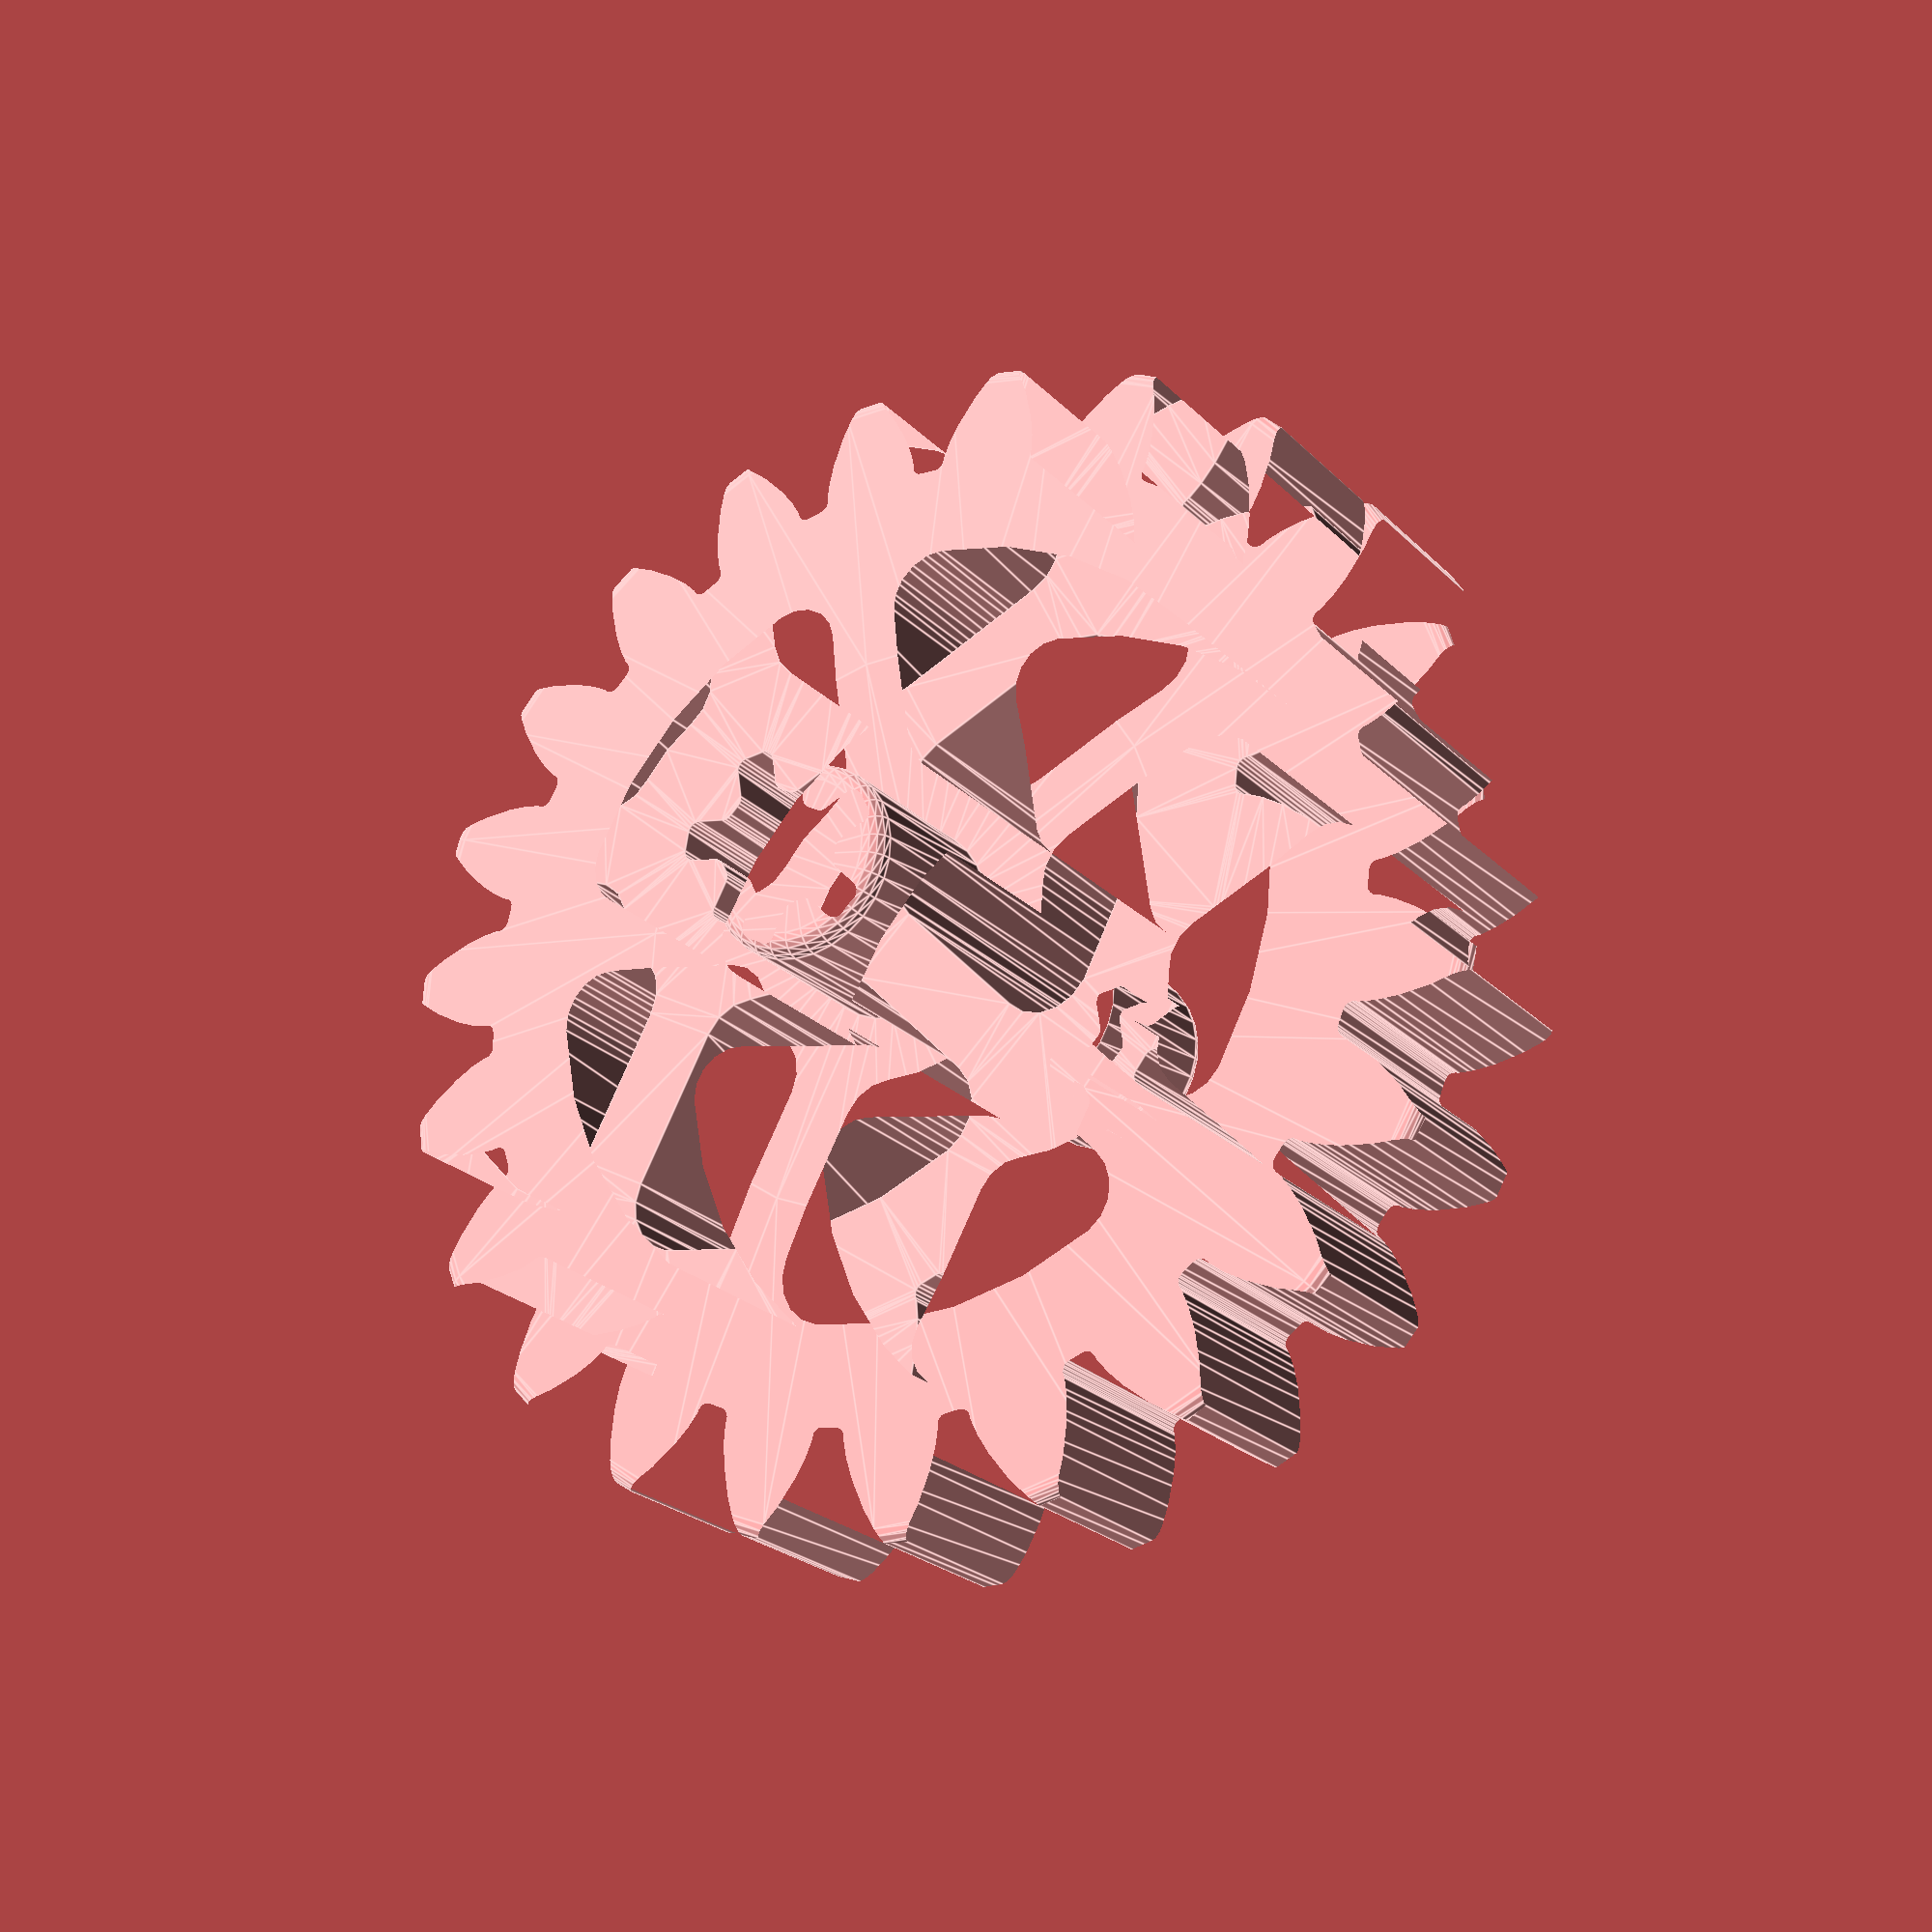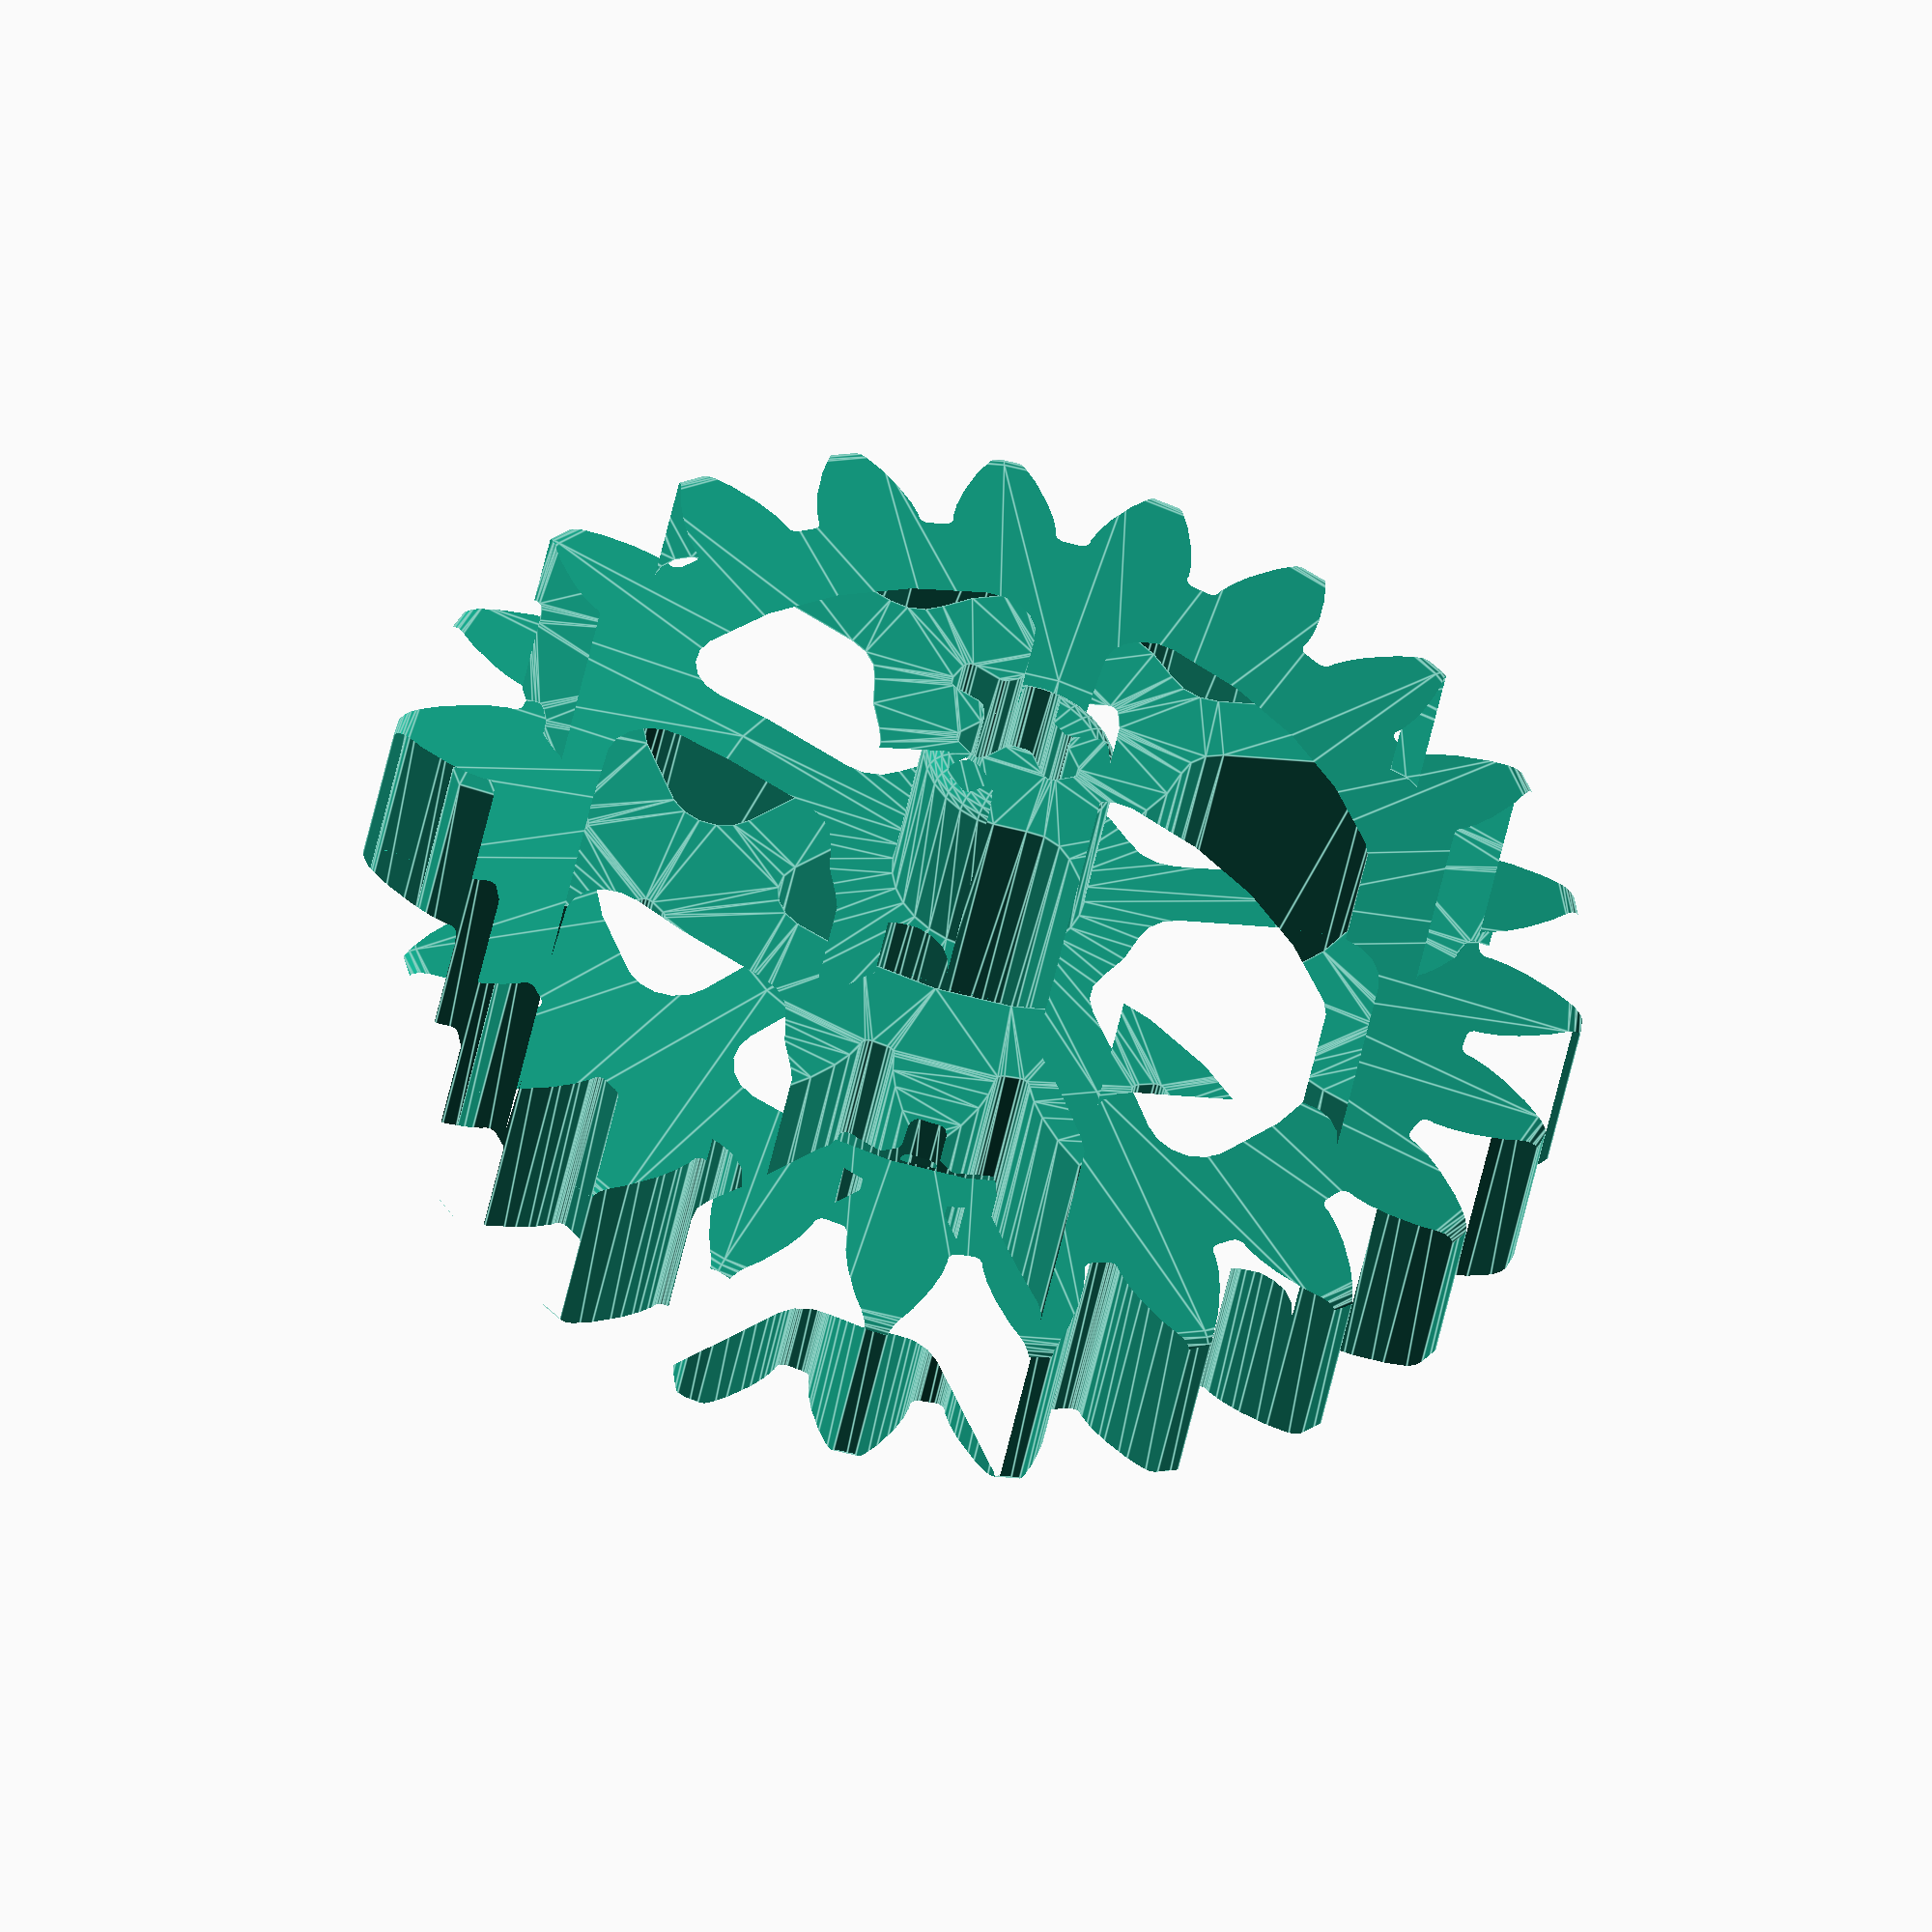
<openscad>
// Generated by Parametrix
ca_gear_wheel_wheel_teethProfile_0 = [ [ 104.3731, -3.4921 ],[ 104.9413, -3.5111 ],[ 108.4003, -2.6809 ],[ 112.6829, -1.0828 ],[ 118.5498, 1.9383 ],[ 124.8452, 6.2190 ],[ 124.5292, 10.8387 ],[ 117.7096, 14.2222 ],[ 111.4859, 16.4164 ],[ 107.0256, 17.4165 ],[ 103.4858, 17.7679 ],[ 102.9254, 17.6717 ],[ 102.1624, 17.6885 ],[ 101.4611, 17.9899 ],[ 100.9239, 18.5320 ],[ 100.6288, 19.2359 ],[ 99.9615, 22.4472 ],[ 99.9517, 23.2104 ],[ 100.2285, 23.9217 ],[ 100.7516, 24.4775 ],[ 101.4448, 24.7969 ],[ 101.9971, 24.9319 ],[ 105.1038, 26.6645 ],[ 108.7964, 29.3588 ],[ 113.6307, 33.8508 ],[ 118.5377, 39.6712 ],[ 116.9871, 44.0343 ],[ 109.5075, 45.4525 ],[ 102.9226, 45.8861 ],[ 98.3579, 45.6458 ],[ 94.8545, 45.0291 ],[ 94.3409, 44.7853 ],[ 93.6016, 44.5956 ],[ 92.8451, 44.6966 ],[ 92.1815, 45.0737 ],[ 91.7075, 45.6720 ],[ 90.1985, 48.5841 ],[ 89.9831, 49.3164 ],[ 90.0577, 50.0760 ],[ 90.4115, 50.7523 ],[ 90.9928, 51.2469 ],[ 91.4882, 51.5259 ],[ 94.0123, 54.0324 ],[ 96.8410, 57.6230 ],[ 100.2841, 63.2527 ],[ 103.4389, 70.1812 ],[ 100.7686, 73.9642 ],[ 93.1837, 73.3118 ],[ 86.7260, 71.9528 ],[ 82.3954, 70.4898 ],[ 79.1883, 68.9508 ],[ 78.7596, 68.5774 ],[ 78.0989, 68.1953 ],[ 77.3431, 68.0885 ],[ 76.6024, 68.2725 ],[ 75.9845, 68.7207 ],[ 73.7459, 71.1177 ],[ 73.3409, 71.7647 ],[ 73.2078, 72.5163 ],[ 73.3660, 73.2630 ],[ 73.7923, 73.8961 ],[ 74.1940, 74.2984 ],[ 75.9483, 77.3930 ],[ 77.7034, 81.6136 ],[ 79.4999, 87.9635 ],[ 80.6684, 95.4861 ],[ 77.0765, 98.4084 ],[ 69.9489, 95.7338 ],[ 64.0974, 92.6829 ],[ 60.3221, 90.1058 ],[ 57.6491, 87.7586 ],[ 57.3370, 87.2835 ],[ 56.8039, 86.7372 ],[ 56.1050, 86.4305 ],[ 55.3421, 86.4079 ],[ 54.6262, 86.6727 ],[ 51.8238, 88.3769 ],[ 51.2593, 88.8906 ],[ 50.9284, 89.5784 ],[ 50.8792, 90.3401 ],[ 51.1190, 91.0647 ],[ 51.3973, 91.5605 ],[ 52.2516, 95.0136 ],[ 52.8029, 99.5513 ],[ 52.8196, 106.1504 ],[ 51.9152, 113.7093 ],[ 47.6680, 115.5541 ],[ 41.5263, 111.0557 ],[ 36.7149, 106.5393 ],[ 33.7749, 103.0392 ],[ 31.8343, 100.0579 ],[ 31.6620, 99.5161 ],[ 31.2960, 98.8463 ],[ 30.7058, 98.3623 ],[ 29.9773, 98.1347 ],[ 29.2165, 98.1966 ],[ 26.0583, 99.0815 ],[ 25.3761, 99.4239 ],[ 24.8719, 99.9969 ],[ 24.6190, 100.7171 ],[ 24.6544, 101.4795 ],[ 24.7886, 102.0320 ],[ 24.6796, 105.5876 ],[ 23.9862, 110.1057 ],[ 22.2219, 116.4646 ],[ 19.3116, 123.4992 ],[ 14.7242, 124.1298 ],[ 10.0239, 118.1412 ],[ 6.6095, 112.4941 ],[ 4.7228, 108.3306 ],[ 3.6585, 104.9362 ],[ 3.6387, 104.3681 ],[ 3.4671, 103.6244 ],[ 3.0293, 102.9991 ],[ 2.3892, 102.5834 ],[ 1.6399, 102.4378 ],[ -1.6399, 102.4378 ],[ -2.3892, 102.5834 ],[ -3.0293, 102.9991 ],[ -3.4671, 103.6244 ],[ -3.6387, 104.3681 ],[ -3.6585, 104.9362 ],[ -4.7228, 108.3306 ],[ -6.6095, 112.4941 ],[ -10.0239, 118.1412 ],[ -14.7242, 124.1298 ],[ -19.3116, 123.4992 ],[ -22.2219, 116.4646 ],[ -23.9862, 110.1057 ],[ -24.6796, 105.5876 ],[ -24.7886, 102.0320 ],[ -24.6544, 101.4795 ],[ -24.6190, 100.7171 ],[ -24.8719, 99.9969 ],[ -25.3761, 99.4239 ],[ -26.0583, 99.0815 ],[ -29.2165, 98.1966 ],[ -29.9773, 98.1347 ],[ -30.7058, 98.3623 ],[ -31.2960, 98.8463 ],[ -31.6620, 99.5161 ],[ -31.8343, 100.0579 ],[ -33.7749, 103.0392 ],[ -36.7149, 106.5393 ],[ -41.5263, 111.0557 ],[ -47.6680, 115.5541 ],[ -51.9152, 113.7093 ],[ -52.8196, 106.1504 ],[ -52.8029, 99.5513 ],[ -52.2516, 95.0136 ],[ -51.3973, 91.5605 ],[ -51.1190, 91.0647 ],[ -50.8792, 90.3401 ],[ -50.9284, 89.5784 ],[ -51.2593, 88.8906 ],[ -51.8238, 88.3769 ],[ -54.6262, 86.6727 ],[ -55.3421, 86.4079 ],[ -56.1050, 86.4305 ],[ -56.8039, 86.7372 ],[ -57.3370, 87.2835 ],[ -57.6491, 87.7586 ],[ -60.3221, 90.1058 ],[ -64.0974, 92.6829 ],[ -69.9489, 95.7338 ],[ -77.0765, 98.4084 ],[ -80.6684, 95.4861 ],[ -79.4999, 87.9635 ],[ -77.7034, 81.6136 ],[ -75.9483, 77.3930 ],[ -74.1940, 74.2984 ],[ -73.7923, 73.8961 ],[ -73.3660, 73.2630 ],[ -73.2078, 72.5163 ],[ -73.3409, 71.7647 ],[ -73.7459, 71.1177 ],[ -75.9845, 68.7207 ],[ -76.6024, 68.2725 ],[ -77.3431, 68.0885 ],[ -78.0989, 68.1953 ],[ -78.7596, 68.5774 ],[ -79.1883, 68.9508 ],[ -82.3954, 70.4898 ],[ -86.7260, 71.9528 ],[ -93.1837, 73.3118 ],[ -100.7686, 73.9642 ],[ -103.4389, 70.1812 ],[ -100.2841, 63.2527 ],[ -96.8410, 57.6230 ],[ -94.0123, 54.0324 ],[ -91.4882, 51.5259 ],[ -90.9928, 51.2469 ],[ -90.4115, 50.7523 ],[ -90.0577, 50.0760 ],[ -89.9831, 49.3164 ],[ -90.1985, 48.5841 ],[ -91.7075, 45.6720 ],[ -92.1815, 45.0737 ],[ -92.8451, 44.6966 ],[ -93.6016, 44.5956 ],[ -94.3409, 44.7853 ],[ -94.8545, 45.0291 ],[ -98.3579, 45.6458 ],[ -102.9226, 45.8861 ],[ -109.5075, 45.4525 ],[ -116.9871, 44.0343 ],[ -118.5377, 39.6712 ],[ -113.6307, 33.8508 ],[ -108.7964, 29.3588 ],[ -105.1038, 26.6645 ],[ -101.9971, 24.9319 ],[ -101.4448, 24.7969 ],[ -100.7516, 24.4775 ],[ -100.2285, 23.9217 ],[ -99.9517, 23.2104 ],[ -99.9615, 22.4472 ],[ -100.6288, 19.2359 ],[ -100.9239, 18.5320 ],[ -101.4611, 17.9899 ],[ -102.1624, 17.6885 ],[ -102.9254, 17.6717 ],[ -103.4858, 17.7679 ],[ -107.0256, 17.4165 ],[ -111.4859, 16.4164 ],[ -117.7096, 14.2222 ],[ -124.5292, 10.8387 ],[ -124.8452, 6.2190 ],[ -118.5498, 1.9383 ],[ -112.6829, -1.0828 ],[ -108.4003, -2.6809 ],[ -104.9413, -3.5111 ],[ -104.3731, -3.4921 ],[ -103.6194, -3.6126 ],[ -102.9657, -4.0067 ],[ -102.5073, -4.6169 ],[ -102.3109, -5.3545 ],[ -102.0870, -8.6267 ],[ -102.1812, -9.3841 ],[ -102.5523, -10.0511 ],[ -103.1462, -10.5306 ],[ -103.8765, -10.7526 ],[ -104.4419, -10.8111 ],[ -107.7557, -12.1045 ],[ -111.7808, -14.2709 ],[ -117.1817, -18.0628 ],[ -122.8356, -23.1608 ],[ -121.8935, -27.6945 ],[ -114.6766, -30.1179 ],[ -108.2121, -31.4441 ],[ -103.6572, -31.8276 ],[ -100.1025, -31.6937 ],[ -99.5605, -31.5221 ],[ -98.8022, -31.4348 ],[ -98.0665, -31.6379 ],[ -97.4604, -32.1019 ],[ -97.0723, -32.7591 ],[ -95.9739, -35.8496 ],[ -95.8602, -36.6043 ],[ -96.0376, -37.3467 ],[ -96.4801, -37.9686 ],[ -97.1234, -38.3794 ],[ -97.6522, -38.5883 ],[ -100.4941, -40.7278 ],[ -103.7854, -43.8998 ],[ -107.9630, -49.0082 ],[ -112.0318, -55.4426 ],[ -109.9014, -59.5539 ],[ -102.2984, -59.9404 ],[ -95.7158, -59.4734 ],[ -91.2264, -58.6137 ],[ -87.8396, -57.5258 ],[ -87.3640, -57.2143 ],[ -86.6574, -56.9256 ],[ -85.8941, -56.9227 ],[ -85.1853, -57.2059 ],[ -84.6343, -57.7341 ],[ -82.7428, -60.4136 ],[ -82.4298, -61.1097 ],[ -82.4002, -61.8724 ],[ -82.6586, -62.5906 ],[ -83.1672, -63.1597 ],[ -83.6199, -63.5036 ],[ -85.7792, -66.3305 ],[ -88.0927, -70.2728 ],[ -90.7372, -76.3189 ],[ -92.9191, -83.6124 ],[ -89.7585, -86.9966 ],[ -82.3331, -85.3174 ],[ -76.1207, -83.0918 ],[ -72.0296, -81.0527 ],[ -69.0620, -79.0914 ],[ -68.6880, -78.6631 ],[ -68.0855, -78.1946 ],[ -67.3514, -77.9858 ],[ -66.5925, -78.0673 ],[ -65.9194, -78.4272 ],[ -63.3751, -80.4971 ],[ -62.8858, -81.0829 ],[ -62.6516, -81.8093 ],[ -62.7066, -82.5706 ],[ -63.0428, -83.2558 ],[ -63.3860, -83.7091 ],[ -64.7026, -87.0137 ],[ -65.8666, -91.4341 ],[ -66.7818, -97.9694 ],[ -66.9151, -105.5811 ],[ -62.9586, -107.9871 ],[ -56.2616, -104.3669 ],[ -50.8800, -100.5476 ],[ -47.4908, -97.4804 ],[ -45.1624, -94.7911 ],[ -44.9178, -94.2779 ],[ -44.4641, -93.6642 ],[ -43.8135, -93.2651 ],[ -43.0607, -93.1388 ],[ -42.3155, -93.3037 ],[ -39.3071, -94.6104 ],[ -38.6780, -95.0425 ],[ -38.2565, -95.6788 ],[ -38.1040, -96.4267 ],[ -38.2429, -97.1772 ],[ -38.4511, -97.7063 ],[ -38.8272, -101.2436 ],[ -38.7555, -105.8140 ],[ -37.8735, -112.3540 ],[ -35.9482, -119.7194 ],[ -31.4894, -120.9687 ],[ -26.0175, -115.6759 ],[ -21.8658, -110.5463 ],[ -19.4298, -106.6785 ],[ -17.9133, -103.4607 ],[ -17.8163, -102.9005 ],[ -17.5450, -102.1871 ],[ -17.0261, -101.6273 ],[ -16.3354, -101.3026 ],[ -15.5733, -101.2603 ],[ -12.3239, -101.7070 ],[ -11.6015, -101.9533 ],[ -11.0240, -102.4523 ],[ -10.6754, -103.1313 ],[ -10.6066, -103.8915 ],[ -10.6644, -104.4570 ],[ -10.0722, -107.9646 ],[ -8.7700, -112.3463 ],[ -6.1563, -118.4057 ],[ -2.3153, -124.9786 ],[ 2.3153, -124.9786 ],[ 6.1563, -118.4057 ],[ 8.7700, -112.3463 ],[ 10.0722, -107.9646 ],[ 10.6644, -104.4570 ],[ 10.6066, -103.8915 ],[ 10.6754, -103.1313 ],[ 11.0240, -102.4523 ],[ 11.6015, -101.9533 ],[ 12.3239, -101.7070 ],[ 15.5733, -101.2603 ],[ 16.3354, -101.3026 ],[ 17.0261, -101.6273 ],[ 17.5450, -102.1871 ],[ 17.8163, -102.9005 ],[ 17.9133, -103.4607 ],[ 19.4298, -106.6785 ],[ 21.8658, -110.5463 ],[ 26.0175, -115.6759 ],[ 31.4894, -120.9687 ],[ 35.9482, -119.7194 ],[ 37.8735, -112.3540 ],[ 38.7555, -105.8140 ],[ 38.8272, -101.2436 ],[ 38.4511, -97.7063 ],[ 38.2429, -97.1772 ],[ 38.1040, -96.4267 ],[ 38.2565, -95.6788 ],[ 38.6780, -95.0425 ],[ 39.3071, -94.6104 ],[ 42.3155, -93.3037 ],[ 43.0607, -93.1388 ],[ 43.8135, -93.2651 ],[ 44.4641, -93.6642 ],[ 44.9178, -94.2779 ],[ 45.1624, -94.7911 ],[ 47.4908, -97.4804 ],[ 50.8800, -100.5476 ],[ 56.2616, -104.3669 ],[ 62.9586, -107.9871 ],[ 66.9151, -105.5811 ],[ 66.7818, -97.9694 ],[ 65.8666, -91.4341 ],[ 64.7026, -87.0137 ],[ 63.3860, -83.7091 ],[ 63.0428, -83.2558 ],[ 62.7066, -82.5706 ],[ 62.6516, -81.8093 ],[ 62.8858, -81.0829 ],[ 63.3751, -80.4971 ],[ 65.9194, -78.4272 ],[ 66.5925, -78.0673 ],[ 67.3514, -77.9858 ],[ 68.0855, -78.1946 ],[ 68.6880, -78.6631 ],[ 69.0620, -79.0914 ],[ 72.0296, -81.0527 ],[ 76.1207, -83.0918 ],[ 82.3331, -85.3174 ],[ 89.7585, -86.9966 ],[ 92.9191, -83.6124 ],[ 90.7372, -76.3189 ],[ 88.0927, -70.2728 ],[ 85.7792, -66.3305 ],[ 83.6199, -63.5036 ],[ 83.1672, -63.1597 ],[ 82.6586, -62.5906 ],[ 82.4002, -61.8724 ],[ 82.4298, -61.1097 ],[ 82.7428, -60.4136 ],[ 84.6343, -57.7341 ],[ 85.1853, -57.2059 ],[ 85.8941, -56.9227 ],[ 86.6574, -56.9256 ],[ 87.3640, -57.2143 ],[ 87.8396, -57.5258 ],[ 91.2264, -58.6137 ],[ 95.7158, -59.4734 ],[ 102.2984, -59.9404 ],[ 109.9014, -59.5539 ],[ 112.0318, -55.4426 ],[ 107.9630, -49.0082 ],[ 103.7854, -43.8998 ],[ 100.4941, -40.7278 ],[ 97.6522, -38.5883 ],[ 97.1234, -38.3794 ],[ 96.4801, -37.9686 ],[ 96.0376, -37.3467 ],[ 95.8602, -36.6043 ],[ 95.9739, -35.8496 ],[ 97.0723, -32.7591 ],[ 97.4604, -32.1019 ],[ 98.0665, -31.6379 ],[ 98.8022, -31.4348 ],[ 99.5605, -31.5221 ],[ 100.1025, -31.6937 ],[ 103.6572, -31.8276 ],[ 108.2121, -31.4441 ],[ 114.6766, -30.1179 ],[ 121.8935, -27.6945 ],[ 122.8356, -23.1608 ],[ 117.1817, -18.0628 ],[ 111.7808, -14.2709 ],[ 107.7557, -12.1045 ],[ 104.4419, -10.8111 ],[ 103.8765, -10.7526 ],[ 103.1462, -10.5306 ],[ 102.5523, -10.0511 ],[ 102.1812, -9.3841 ],[ 102.0870, -8.6267 ],[ 102.3109, -5.3545 ],[ 102.5073, -4.6169 ],[ 102.9657, -4.0067 ],[ 103.6194, -3.6126 ],[ 104.3731, -3.4921 ] ];
cb_gear_wheel_wheel_teethProfile_0 = [  0, 1, 2, 3, 4, 5, 6, 7, 8, 9, 10, 11, 12, 13, 14, 15, 16, 17, 18, 19, 20, 21, 22, 23, 24, 25, 26, 27, 28, 29, 30, 31, 32, 33, 34, 35, 36, 37, 38, 39, 40, 41, 42, 43, 44, 45, 46, 47, 48, 49, 50, 51, 52, 53, 54, 55, 56, 57, 58, 59, 60, 61, 62, 63, 64, 65, 66, 67, 68, 69, 70, 71, 72, 73, 74, 75, 76, 77, 78, 79, 80, 81, 82, 83, 84, 85, 86, 87, 88, 89, 90, 91, 92, 93, 94, 95, 96, 97, 98, 99, 100, 101, 102, 103, 104, 105, 106, 107, 108, 109, 110, 111, 112, 113, 114, 115, 116, 117, 118, 119, 120, 121, 122, 123, 124, 125, 126, 127, 128, 129, 130, 131, 132, 133, 134, 135, 136, 137, 138, 139, 140, 141, 142, 143, 144, 145, 146, 147, 148, 149, 150, 151, 152, 153, 154, 155, 156, 157, 158, 159, 160, 161, 162, 163, 164, 165, 166, 167, 168, 169, 170, 171, 172, 173, 174, 175, 176, 177, 178, 179, 180, 181, 182, 183, 184, 185, 186, 187, 188, 189, 190, 191, 192, 193, 194, 195, 196, 197, 198, 199, 200, 201, 202, 203, 204, 205, 206, 207, 208, 209, 210, 211, 212, 213, 214, 215, 216, 217, 218, 219, 220, 221, 222, 223, 224, 225, 226, 227, 228, 229, 230, 231, 232, 233, 234, 235, 236, 237, 238, 239, 240, 241, 242, 243, 244, 245, 246, 247, 248, 249, 250, 251, 252, 253, 254, 255, 256, 257, 258, 259, 260, 261, 262, 263, 264, 265, 266, 267, 268, 269, 270, 271, 272, 273, 274, 275, 276, 277, 278, 279, 280, 281, 282, 283, 284, 285, 286, 287, 288, 289, 290, 291, 292, 293, 294, 295, 296, 297, 298, 299, 300, 301, 302, 303, 304, 305, 306, 307, 308, 309, 310, 311, 312, 313, 314, 315, 316, 317, 318, 319, 320, 321, 322, 323, 324, 325, 326, 327, 328, 329, 330, 331, 332, 333, 334, 335, 336, 337, 338, 339, 340, 341, 342, 343, 344, 345, 346, 347, 348, 349, 350, 351, 352, 353, 354, 355, 356, 357, 358, 359, 360, 361, 362, 363, 364, 365, 366, 367, 368, 369, 370, 371, 372, 373, 374, 375, 376, 377, 378, 379, 380, 381, 382, 383, 384, 385, 386, 387, 388, 389, 390, 391, 392, 393, 394, 395, 396, 397, 398, 399, 400, 401, 402, 403, 404, 405, 406, 407, 408, 409, 410, 411, 412, 413, 414, 415, 416, 417, 418, 419, 420, 421, 422, 423, 424, 425, 426, 427, 428, 429, 430, 431, 432, 433, 434, 435, 436, 437, 438, 439, 440, 441, 442, 443, 444, 445, 446, 447, 448, 449, 450, 451, 452, 453, 454, 455, 456, 457, 458, 459, 460 ];
ca_gear_wheel_wheel_teethProfile_1 = [ [ 16.0000, 4.0000 ],[ 10.3923, 4.0000 ],[ 9.7083, 4.1206 ],[ 9.1067, 4.4679 ],[ 8.6603, 5.0000 ],[ 7.4314, 6.6913 ],[ 7.0634, 7.2804 ],[ 6.9190, 7.9598 ],[ 7.0156, 8.6476 ],[ 8.7485, 13.9808 ],[ 8.8464, 14.5989 ],[ 8.7485, 15.2169 ],[ 8.4644, 15.7744 ],[ 8.0220, 16.2169 ],[ 7.4644, 16.5010 ],[ 3.6602, 17.7371 ],[ 3.0422, 17.8349 ],[ 2.4241, 17.7371 ],[ 1.8666, 17.4530 ],[ 1.4241, 17.0105 ],[ 1.1400, 16.4530 ],[ -0.5928, 11.1197 ],[ -0.9189, 10.5064 ],[ -1.4351, 10.0417 ],[ -2.0791, 9.7815 ],[ -4.0674, 9.1355 ],[ -4.7413, 8.9674 ],[ -5.4321, 9.0400 ],[ -6.0564, 9.3445 ],[ -10.5931, 12.6406 ],[ -11.1507, 12.9247 ],[ -11.7687, 13.0226 ],[ -12.3867, 12.9247 ],[ -12.9443, 12.6406 ],[ -13.3867, 12.1982 ],[ -15.7379, 8.9621 ],[ -16.0646, 8.2534 ],[ -16.0952, 7.4737 ],[ -15.8251, 6.7415 ],[ -15.2954, 6.1685 ],[ -10.7587, 2.8724 ],[ -10.2762, 2.3727 ],[ -9.9937, 1.7382 ],[ -9.9452, 1.0453 ],[ -9.9452, -1.0453 ],[ -9.9937, -1.7382 ],[ -10.2762, -2.3727 ],[ -10.7587, -2.8724 ],[ -15.2954, -6.1685 ],[ -15.7379, -6.6110 ],[ -16.0220, -7.1685 ],[ -16.1198, -7.7865 ],[ -16.0220, -8.4046 ],[ -15.7379, -8.9621 ],[ -13.3867, -12.1982 ],[ -12.9443, -12.6406 ],[ -12.3867, -12.9247 ],[ -11.7687, -13.0226 ],[ -11.1507, -12.9247 ],[ -10.5931, -12.6406 ],[ -6.0564, -9.3445 ],[ -5.4321, -9.0400 ],[ -4.7413, -8.9674 ],[ -4.0674, -9.1355 ],[ -2.0791, -9.7815 ],[ -1.4351, -10.0417 ],[ -0.9189, -10.5064 ],[ -0.5928, -11.1197 ],[ 1.1400, -16.4530 ],[ 1.4241, -17.0105 ],[ 1.8666, -17.4530 ],[ 2.4241, -17.7371 ],[ 3.0422, -17.8349 ],[ 3.6602, -17.7371 ],[ 7.4644, -16.5010 ],[ 8.1453, -16.1197 ],[ 8.6284, -15.5069 ],[ 8.8402, -14.7558 ],[ 8.7485, -13.9808 ],[ 7.0156, -8.6476 ],[ 6.9190, -7.9598 ],[ 7.0634, -7.2804 ],[ 7.4314, -6.6913 ],[ 8.6603, -5.0000 ],[ 9.1067, -4.4679 ],[ 9.7083, -4.1206 ],[ 10.3923, -4.0000 ],[ 16.0000, -4.0000 ],[ 16.7654, -3.8478 ],[ 17.4142, -3.4142 ],[ 17.8478, -2.7654 ],[ 18.0000, -2.0000 ],[ 18.0000, 2.0000 ],[ 17.8478, 2.7654 ],[ 17.4142, 3.4142 ],[ 16.7654, 3.8478 ],[ 16.0000, 4.0000 ] ];
cb_gear_wheel_wheel_teethProfile_1 = [  461, 462, 463, 464, 465, 466, 467, 468, 469, 470, 471, 472, 473, 474, 475, 476, 477, 478, 479, 480, 481, 482, 483, 484, 485, 486, 487, 488, 489, 490, 491, 492, 493, 494, 495, 496, 497, 498, 499, 500, 501, 502, 503, 504, 505, 506, 507, 508, 509, 510, 511, 512, 513, 514, 515, 516, 517, 518, 519, 520, 521, 522, 523, 524, 525, 526, 527, 528, 529, 530, 531, 532, 533, 534, 535, 536, 537, 538, 539, 540, 541, 542, 543, 544, 545, 546, 547, 548, 549, 550, 551, 552, 553, 554, 555, 556, 557 ];
ca_gear_wheel_wheel_teethProfile_2 = [ [ 80.0605, 19.9138 ],[ 74.7801, 34.8451 ],[ 66.7439, 48.4923 ],[ 56.2480, 60.3524 ],[ 43.6792, 69.9884 ],[ 40.3227, 71.3154 ],[ 36.7138, 71.3644 ],[ 33.3225, 70.1290 ],[ 30.5907, 67.7701 ],[ 28.8742, 64.5951 ],[ 19.2704, 35.0378 ],[ 18.8053, 31.2510 ],[ 19.7923, 27.5655 ],[ 22.0878, 24.5180 ],[ 26.6976, 19.3969 ],[ 30.1435, 13.4302 ],[ 32.3325, 10.3054 ],[ 35.5326, 8.2278 ],[ 39.2779, 7.5000 ],[ 70.3562, 7.5000 ],[ 73.9063, 8.1513 ],[ 76.9938, 10.0205 ],[ 79.2167, 12.8641 ],[ 80.2854, 16.3115 ],[ 80.0605, 19.9138 ] ];
cb_gear_wheel_wheel_teethProfile_2 = [  558, 559, 560, 561, 562, 563, 564, 565, 566, 567, 568, 569, 570, 571, 572, 573, 574, 575, 576, 577, 578, 579, 580, 581, 582 ];
ca_gear_wheel_wheel_teethProfile_3 = [ [ 5.8009, 82.2958 ],[ -10.0313, 81.8879 ],[ -25.4939, 78.4622 ],[ -40.0170, 72.1449 ],[ -53.0653, 63.1690 ],[ -55.3646, 60.3868 ],[ -56.5264, 56.9697 ],[ -56.3994, 53.3626 ],[ -55.0002, 50.0356 ],[ -52.5110, 47.4220 ],[ -27.3681, 29.1546 ],[ -23.9103, 27.5420 ],[ -20.1002, 27.3418 ],[ -16.4925, 28.5832 ],[ -10.1976, 31.3849 ],[ -3.4581, 32.8183 ],[ 0.1903, 33.9346 ],[ 3.1550, 36.3361 ],[ 5.0046, 39.6731 ],[ 14.6083, 69.2304 ],[ 15.0859, 72.8079 ],[ 14.2623, 76.3220 ],[ 12.2449, 79.3148 ],[ 9.2964, 81.3965 ],[ 5.8009, 82.2958 ] ];
cb_gear_wheel_wheel_teethProfile_3 = [  583, 584, 585, 586, 587, 588, 589, 590, 591, 592, 593, 594, 595, 596, 597, 598, 599, 600, 601, 602, 603, 604, 605, 606, 607 ];
ca_gear_wheel_wheel_teethProfile_4 = [ [ -76.4754, 30.9478 ],[ -80.9798, 15.7644 ],[ -82.5000, 0.0000 ],[ -80.9798, -15.7644 ],[ -76.4754, -30.9478 ],[ -74.5399, -33.9943 ],[ -71.6490, -36.1552 ],[ -68.1792, -37.1491 ],[ -64.5827, -36.8464 ],[ -61.3278, -35.2867 ],[ -36.1848, -17.0193 ],[ -33.5827, -14.2291 ],[ -32.2149, -10.6674 ],[ -32.2807, -6.8526 ],[ -33.0000, 0.0000 ],[ -32.2807, 6.8526 ],[ -32.2149, 10.6674 ],[ -33.5827, 14.2291 ],[ -36.1848, 17.0193 ],[ -61.3278, 35.2867 ],[ -64.5827, 36.8464 ],[ -68.1792, 37.1491 ],[ -71.6490, 36.1552 ],[ -74.5399, 33.9943 ],[ -76.4754, 30.9478 ] ];
cb_gear_wheel_wheel_teethProfile_4 = [  608, 609, 610, 611, 612, 613, 614, 615, 616, 617, 618, 619, 620, 621, 622, 623, 624, 625, 626, 627, 628, 629, 630, 631, 632 ];
ca_gear_wheel_wheel_teethProfile_5 = [ [ -53.0653, -63.1690 ],[ -40.0170, -72.1449 ],[ -25.4939, -78.4622 ],[ -10.0313, -81.8879 ],[ 5.8009, -82.2958 ],[ 9.2964, -81.3965 ],[ 12.2449, -79.3148 ],[ 14.2623, -76.3220 ],[ 15.0859, -72.8079 ],[ 14.6083, -69.2304 ],[ 5.0046, -39.6731 ],[ 3.1550, -36.3361 ],[ 0.1903, -33.9346 ],[ -3.4581, -32.8183 ],[ -10.1976, -31.3849 ],[ -16.4925, -28.5832 ],[ -20.1002, -27.3418 ],[ -23.9103, -27.5420 ],[ -27.3681, -29.1546 ],[ -52.5110, -47.4220 ],[ -55.0002, -50.0356 ],[ -56.3994, -53.3626 ],[ -56.5264, -56.9697 ],[ -55.3646, -60.3868 ],[ -53.0653, -63.1690 ] ];
cb_gear_wheel_wheel_teethProfile_5 = [  633, 634, 635, 636, 637, 638, 639, 640, 641, 642, 643, 644, 645, 646, 647, 648, 649, 650, 651, 652, 653, 654, 655, 656, 657 ];
ca_gear_wheel_wheel_teethProfile_6 = [ [ 43.6792, -69.9884 ],[ 56.2480, -60.3524 ],[ 66.7439, -48.4923 ],[ 74.7801, -34.8451 ],[ 80.0605, -19.9138 ],[ 80.2854, -16.3115 ],[ 79.2167, -12.8641 ],[ 76.9938, -10.0205 ],[ 73.9063, -8.1513 ],[ 70.3562, -7.5000 ],[ 39.2779, -7.5000 ],[ 35.5326, -8.2278 ],[ 32.3325, -10.3054 ],[ 30.1435, -13.4302 ],[ 26.6976, -19.3969 ],[ 22.0878, -24.5180 ],[ 19.7923, -27.5655 ],[ 18.8053, -31.2510 ],[ 19.2704, -35.0378 ],[ 28.8742, -64.5951 ],[ 30.5907, -67.7701 ],[ 33.3225, -70.1290 ],[ 36.7138, -71.3644 ],[ 40.3227, -71.3154 ],[ 43.6792, -69.9884 ] ];
cb_gear_wheel_wheel_teethProfile_6 = [  658, 659, 660, 661, 662, 663, 664, 665, 666, 667, 668, 669, 670, 671, 672, 673, 674, 675, 676, 677, 678, 679, 680, 681, 682 ];
a_gear_wheel_wheel_teethProfile = concat(ca_gear_wheel_wheel_teethProfile_0, ca_gear_wheel_wheel_teethProfile_1, ca_gear_wheel_wheel_teethProfile_2, ca_gear_wheel_wheel_teethProfile_3, ca_gear_wheel_wheel_teethProfile_4, ca_gear_wheel_wheel_teethProfile_5, ca_gear_wheel_wheel_teethProfile_6);
b_gear_wheel_wheel_teethProfile = [cb_gear_wheel_wheel_teethProfile_0, cb_gear_wheel_wheel_teethProfile_1, cb_gear_wheel_wheel_teethProfile_2, cb_gear_wheel_wheel_teethProfile_3, cb_gear_wheel_wheel_teethProfile_4, cb_gear_wheel_wheel_teethProfile_5, cb_gear_wheel_wheel_teethProfile_6];
ca_gear_wheel_wheel_axisProfile_0 = [ [ 0.0000, -66.0000 ],[ 16.0000, -66.0000 ],[ 17.5307, -65.6955 ],[ 18.8284, -64.8284 ],[ 19.6955, -63.5307 ],[ 20.0000, -62.0000 ],[ 20.0000, -26.0000 ],[ 60.0000, -26.0000 ],[ 122.3621, -20.3307 ],[ 123.7783, -19.9301 ],[ 124.9537, -19.0445 ],[ 125.7293, -17.7937 ],[ 126.0000, -16.3471 ],[ 126.0000, 16.3471 ],[ 125.7293, 17.7937 ],[ 124.9537, 19.0445 ],[ 123.7783, 19.9301 ],[ 122.3621, 20.3307 ],[ 60.0000, 26.0000 ],[ 20.0000, 26.0000 ],[ 20.0000, 62.0000 ],[ 19.6955, 63.5307 ],[ 18.8284, 64.8284 ],[ 17.5307, 65.6955 ],[ 16.0000, 66.0000 ],[ 0.0000, 66.0000 ],[ 0.0000, -66.0000 ] ];
cb_gear_wheel_wheel_axisProfile_0 = [  0, 1, 2, 3, 4, 5, 6, 7, 8, 9, 10, 11, 12, 13, 14, 15, 16, 17, 18, 19, 20, 21, 22, 23, 24, 25, 26 ];
a_gear_wheel_wheel_axisProfile = concat(ca_gear_wheel_wheel_axisProfile_0);
b_gear_wheel_wheel_axisProfile = [cb_gear_wheel_wheel_axisProfile_0];

module subpax_gear_wheel_wheel_teethProfile () {
	translate( [ 0, 0, -76 ])
		rotate( [ 0, 0, 0 ])
			   linear_extrude(height = 152) polygon(a_gear_wheel_wheel_teethProfile, b_gear_wheel_wheel_teethProfile);
}

module subpax_gear_wheel_wheel_axisProfile () {
	translate( [ 0, 0, 0 ])
		rotate( [ 0, 0, 0 ])
			   rotate_extrude() polygon(a_gear_wheel_wheel_axisProfile, b_gear_wheel_wheel_axisProfile);
}

module pax_gear_wheel_wheel () {
	intersection () {
		subpax_gear_wheel_wheel_teethProfile();
subpax_gear_wheel_wheel_axisProfile();
	}
}

pax_gear_wheel_wheel();

</openscad>
<views>
elev=22.2 azim=190.0 roll=30.7 proj=p view=edges
elev=223.3 azim=76.0 roll=10.2 proj=o view=edges
</views>
